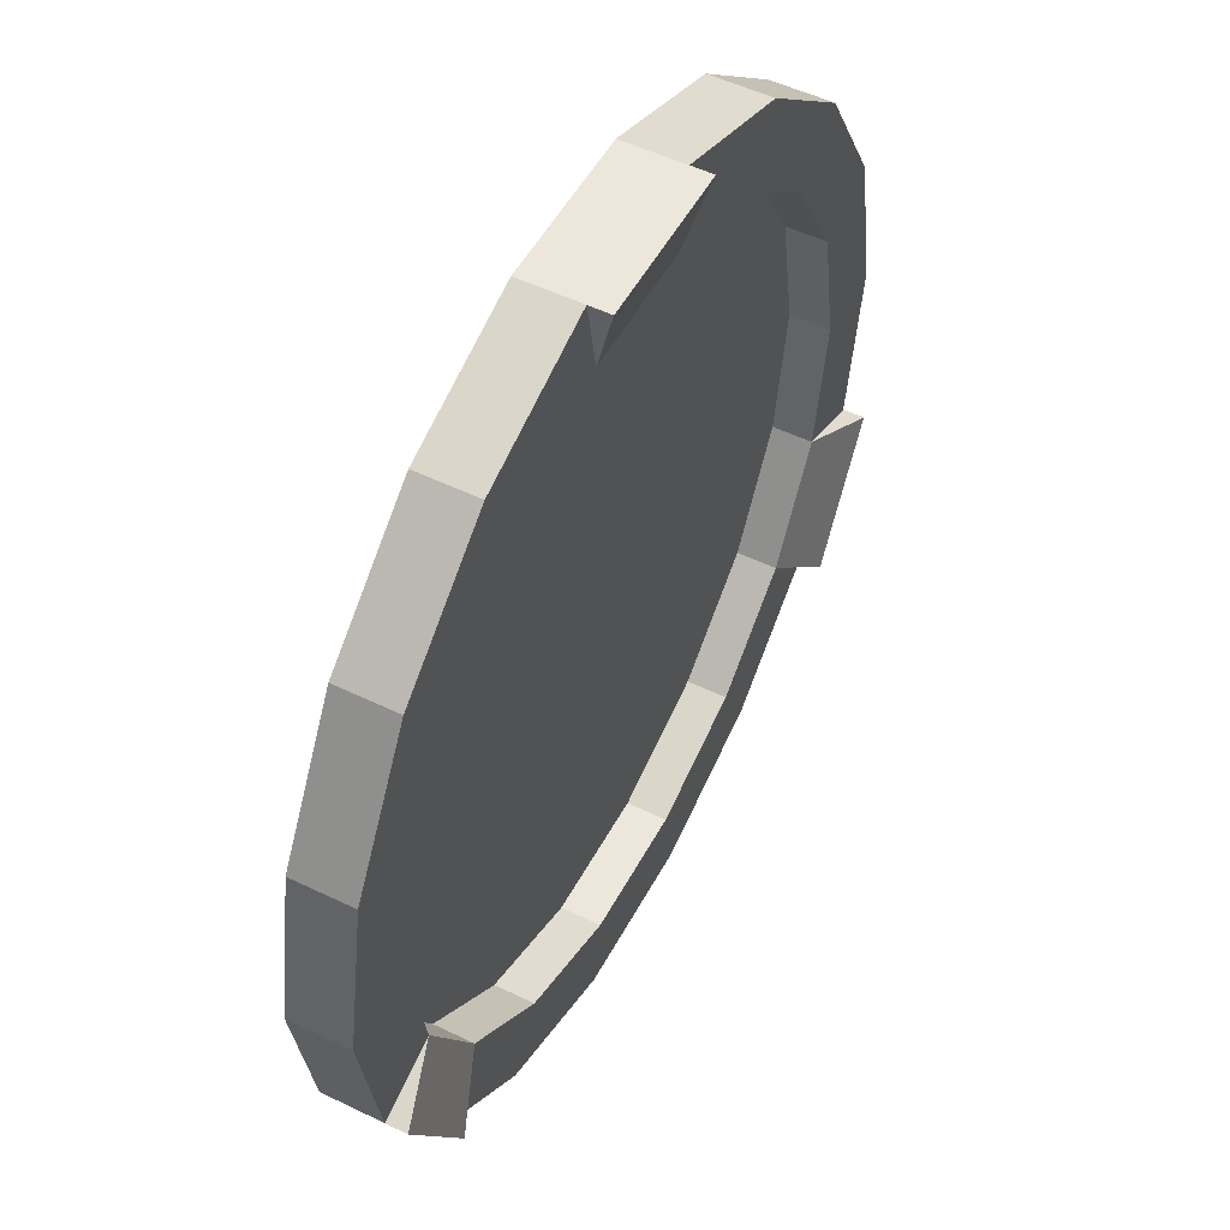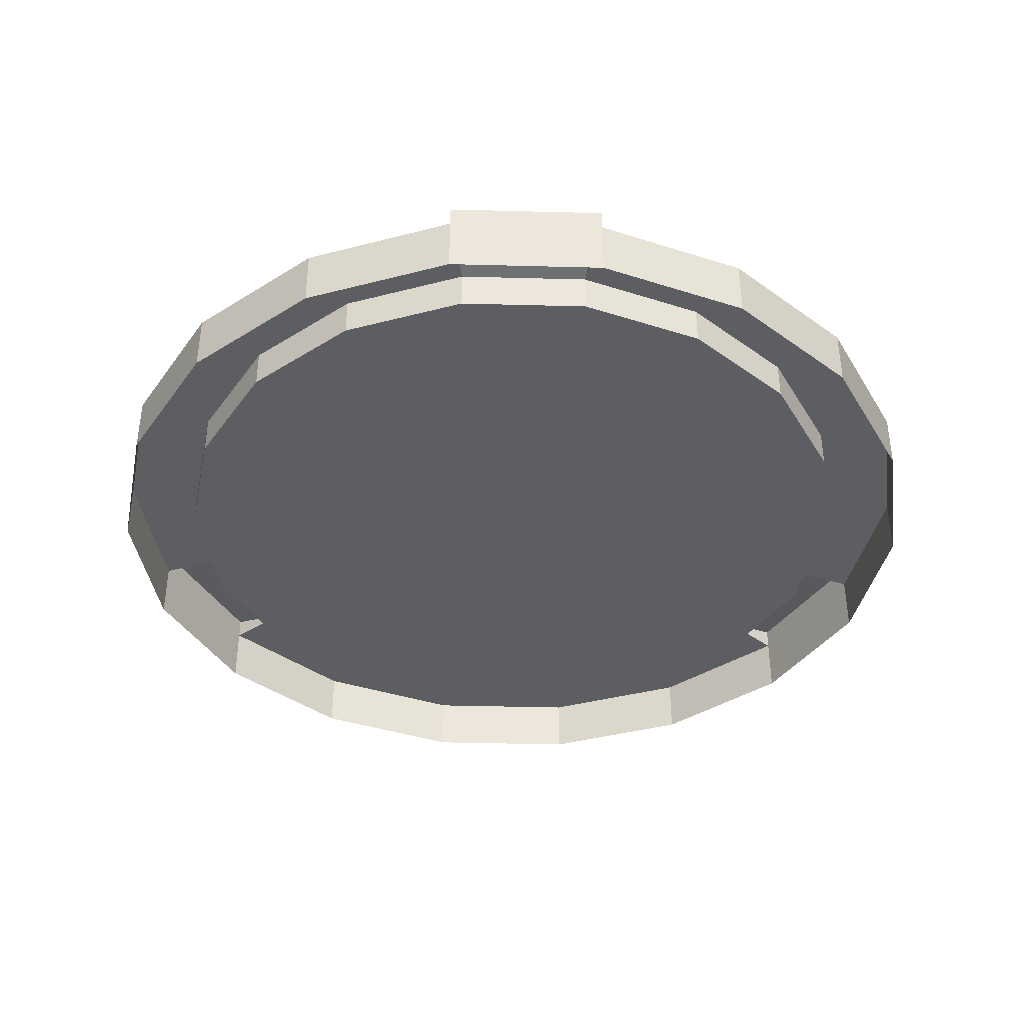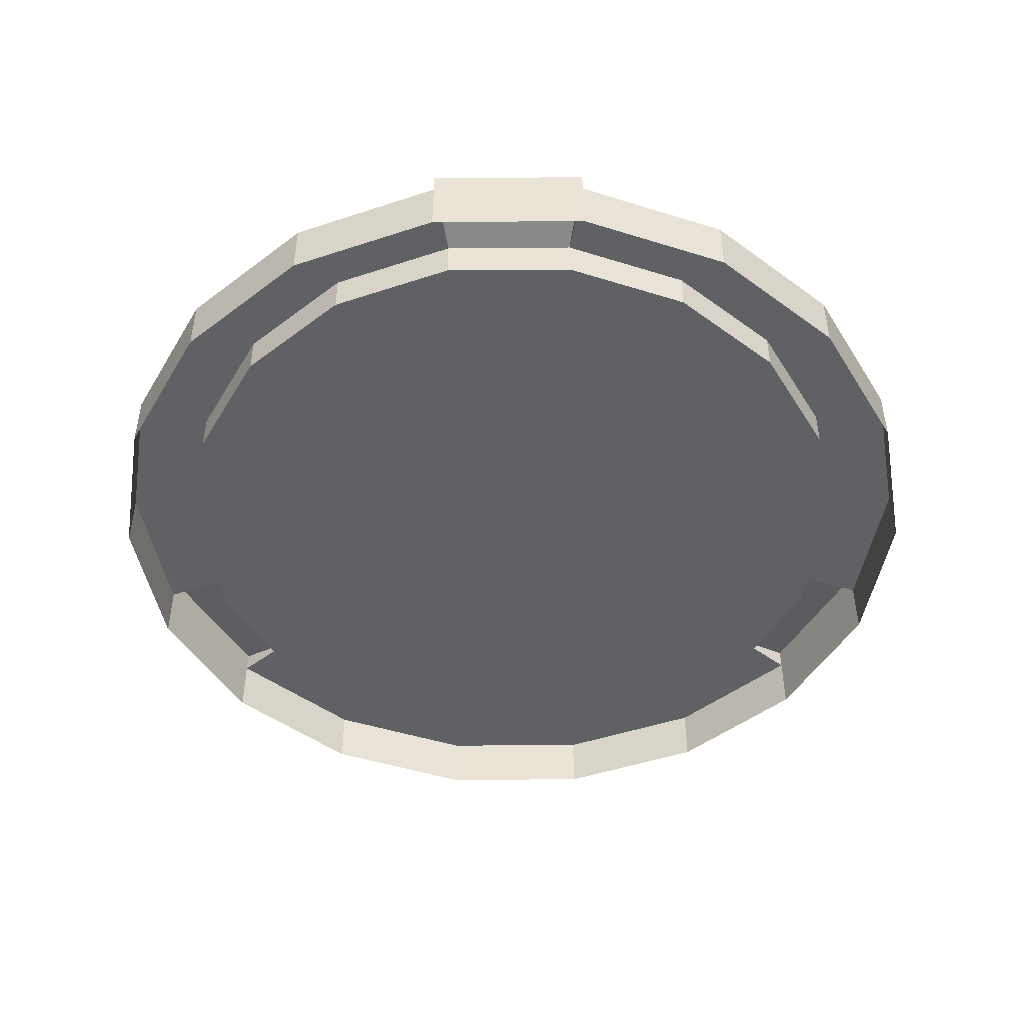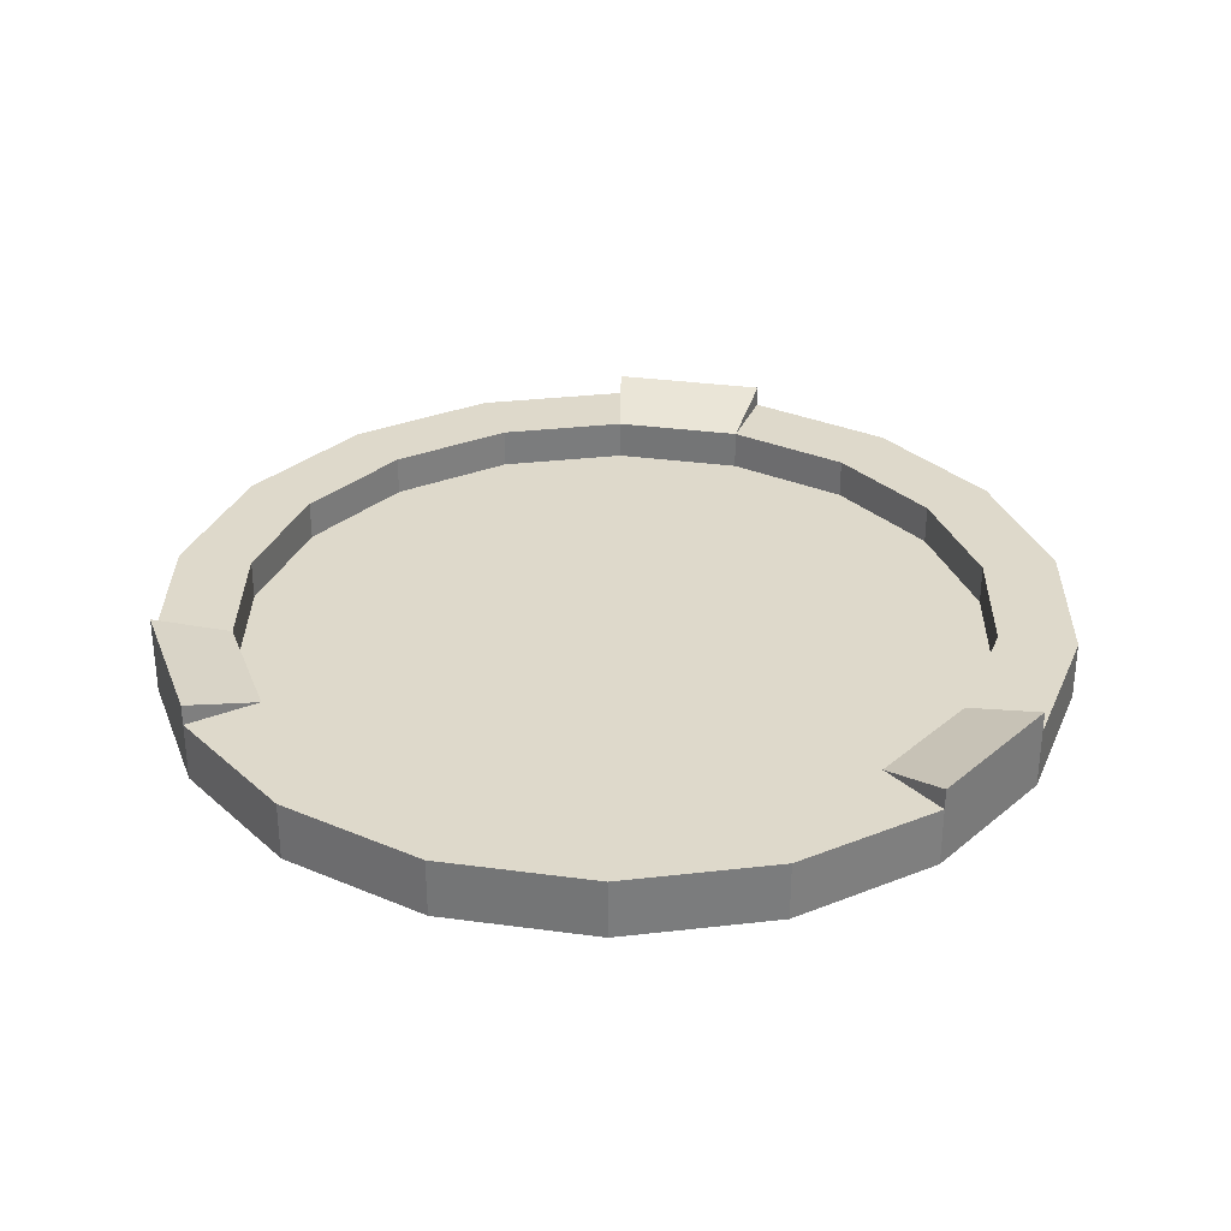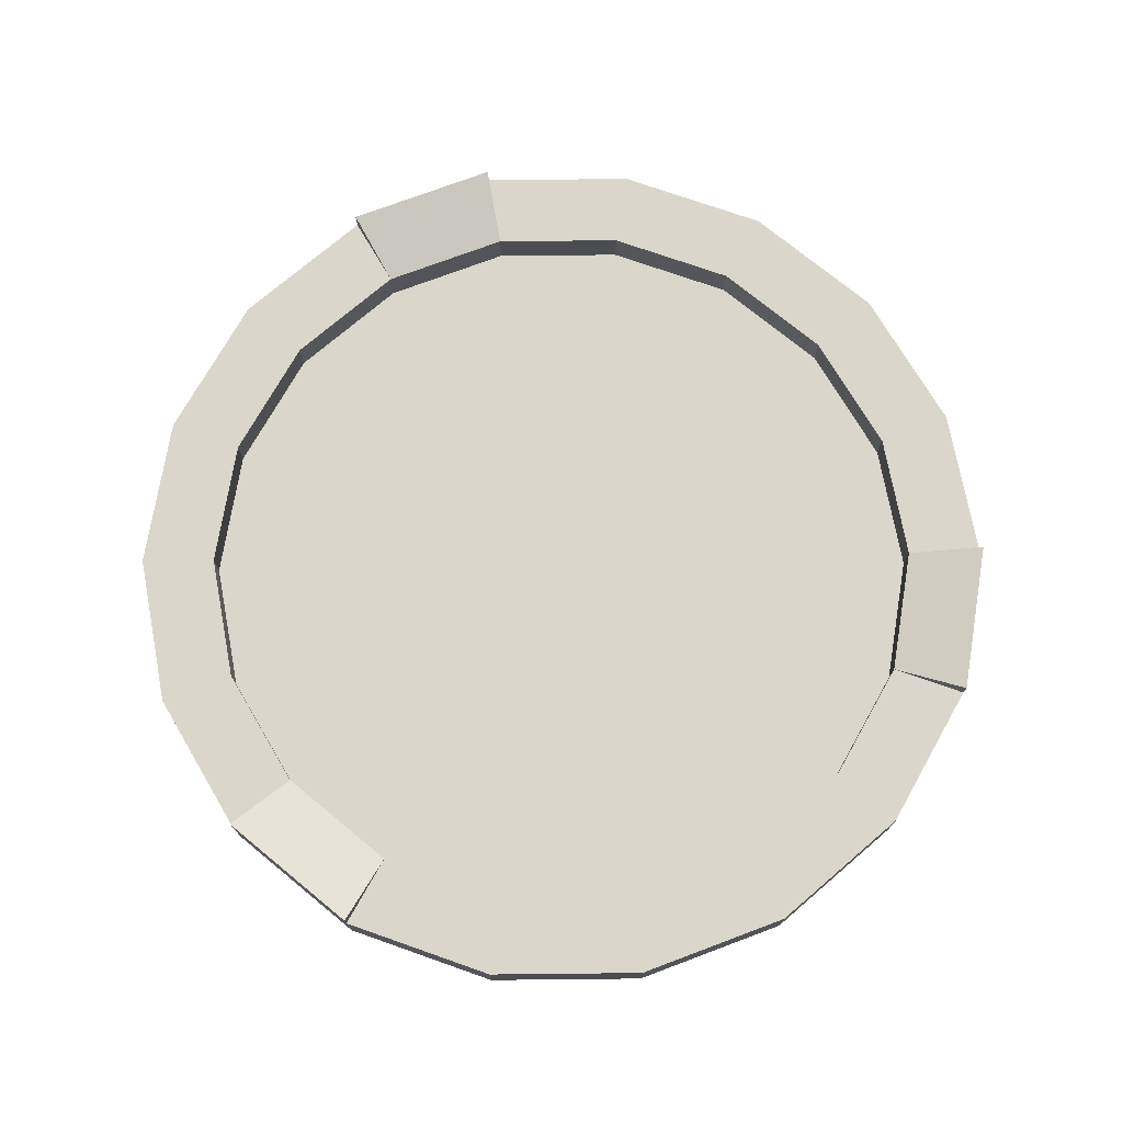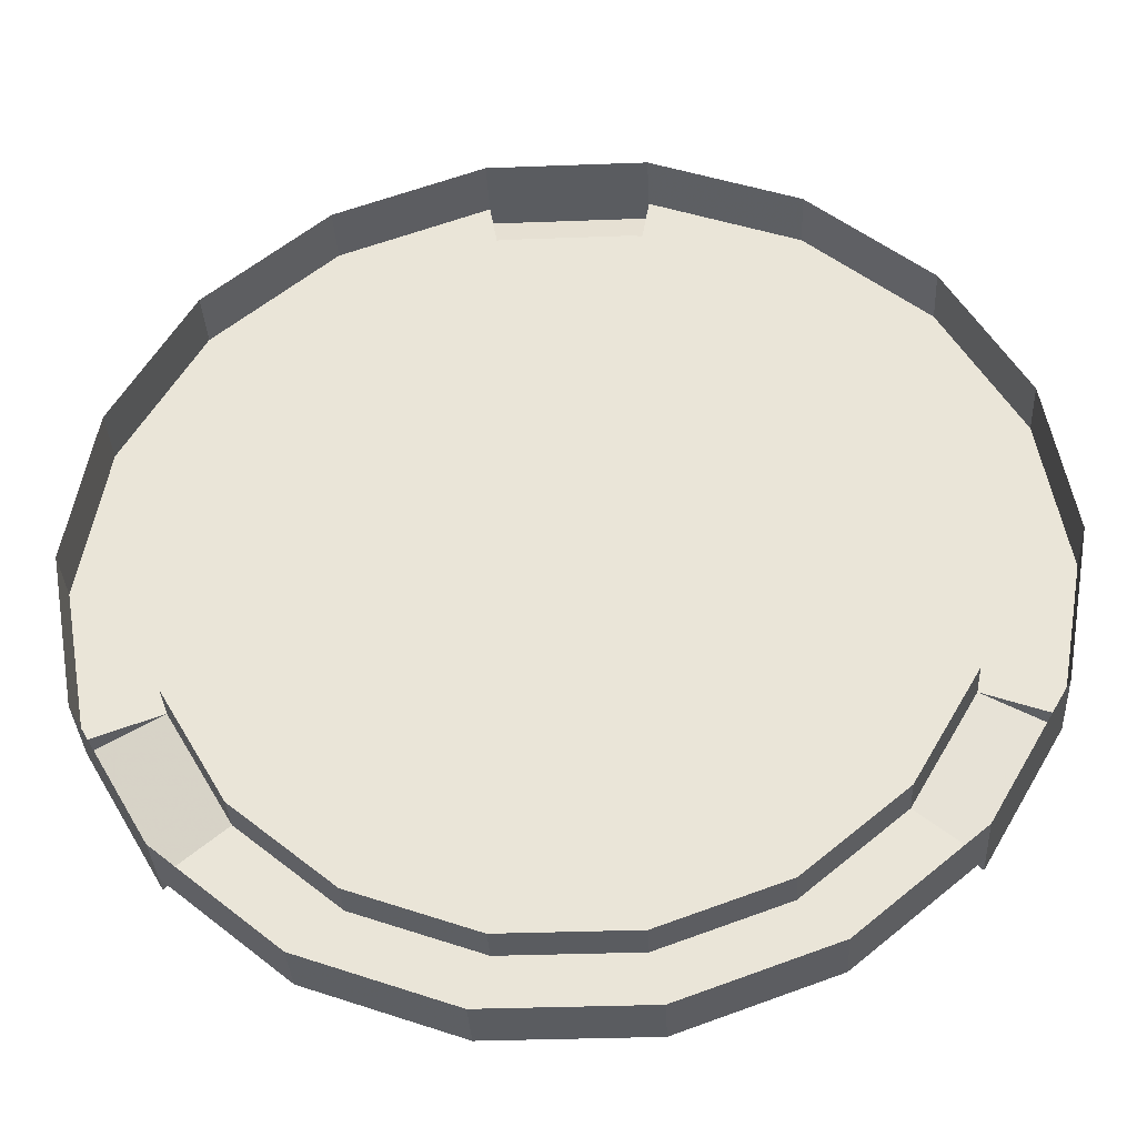
<metadata>
{"format":"obj","ext":"obj","renderer":"f3d","projection":"perspective","resolution":1024,"background":"white","views":[{"elev":51.8,"azim":117.7,"up":"+Z"},{"elev":-39.1,"azim":118.1,"up":"+Y"},{"elev":-47.3,"azim":-119.5,"up":"+Y"},{"elev":31.8,"azim":-169.2,"up":"+Y"},{"elev":74.0,"azim":159.4,"up":"+Y"},{"elev":-34.3,"azim":2.9,"up":"+Z"}]}
</metadata>
<code>
g default
v 33.24 0 0
v 31.23 0 -11.37
v 25.46 0 -21.37
v 16.62 0 -28.79
v 5.772 0 -32.73
v -5.772 0 -32.73
v -16.62 0 -28.79
v -25.46 0 -21.37
v -31.23 0 -11.37
v -33.24 0 -5e-06
v -31.23 0 11.37
v -25.46 0 21.37
v -16.62 0 28.79
v -5.772 0 32.73
v 5.772 0 32.73
v 16.62 0 28.79
v 25.46 0 21.37
v 31.23 0 11.37
v 33.24 4.385 0
v 31.23 4.385 -11.37
v 25.46 4.385 -21.37
v 16.62 4.385 -28.79
v 5.772 4.385 -32.73
v -5.772 4.385 -32.73
v -16.62 4.385 -28.79
v -25.46 4.385 -21.37
v -31.23 4.385 -11.37
v -33.24 4.385 -5e-06
v -31.23 4.385 11.37
v -25.46 4.385 21.37
v -16.62 4.385 28.79
v -5.772 4.385 32.73
v 5.772 4.385 32.73
v 16.62 4.385 28.79
v 25.46 4.385 21.37
v 31.23 4.385 11.37
v -1e-06 1.436 0
v 27.6 4.385 -1e-06
v 25.94 4.385 -9.441
v 21.15 4.385 -17.74
v 13.8 4.385 -23.91
v 4.793 4.385 -27.18
v -4.793 4.385 -27.18
v -13.8 4.385 -23.91
v -21.15 4.385 -17.74
v -25.94 4.385 -9.441
v -27.6 4.385 -5e-06
v -25.94 4.385 9.441
v -21.15 4.385 17.74
v -13.8 4.385 23.91
v -4.793 4.385 27.18
v 4.793 4.385 27.18
v 13.8 4.385 23.91
v 21.15 4.385 17.74
v 25.94 4.385 9.441
v 27.6 1.436 -1e-06
v 25.94 1.436 -9.441
v 21.15 1.436 -17.74
v 13.8 1.436 -23.91
v 4.793 1.436 -27.18
v -4.793 1.436 -27.18
v -13.8 1.436 -23.91
v -21.15 1.436 -17.74
v -25.94 1.436 -9.441
v -27.6 1.436 -5e-06
v -25.94 1.436 9.441
v -21.15 1.436 17.74
v -13.8 1.436 23.91
v -4.793 1.436 27.18
v 4.793 1.436 27.18
v 13.8 1.436 23.91
v 21.15 1.436 17.74
v 25.94 1.436 9.441
v 31.23 5.952 -11.37
v 25.46 5.952 -21.37
v -25.46 5.952 -21.37
v -31.23 5.952 -11.37
v -5.772 5.952 32.73
v 5.772 5.952 32.73
g DisposalHole:Cylinder001
f 1 2 20 19
f 2 3 21 20
f 3 4 22 21
f 4 5 23 22
f 5 6 24 23
f 6 7 25 24
f 7 8 26 25
f 8 9 27 26
f 9 10 28 27
f 10 11 29 28
f 11 12 30 29
f 12 13 31 30
f 13 14 32 31
f 14 15 33 32
f 15 16 34 33
f 16 17 35 34
f 17 18 36 35
f 18 1 19 36
f 56 57 37
f 57 58 37
f 58 59 37
f 59 60 37
f 60 61 37
f 61 62 37
f 62 63 37
f 63 64 37
f 64 65 37
f 65 66 37
f 66 67 37
f 67 68 37
f 68 69 37
f 69 70 37
f 70 71 37
f 71 72 37
f 72 73 37
f 73 56 37
f 19 20 39 38
f 74 75 40 39
f 21 22 41 40
f 22 23 42 41
f 23 24 43 42
f 24 25 44 43
f 25 26 45 44
f 76 77 46 45
f 27 28 47 46
f 28 29 48 47
f 29 30 49 48
f 30 31 50 49
f 31 32 51 50
f 78 79 52 51
f 33 34 53 52
f 34 35 54 53
f 35 36 55 54
f 36 19 38 55
f 38 39 57 56
f 39 40 58 57
f 40 41 59 58
f 41 42 60 59
f 42 43 61 60
f 43 44 62 61
f 44 45 63 62
f 45 46 64 63
f 46 47 65 64
f 47 48 66 65
f 48 49 67 66
f 49 50 68 67
f 50 51 69 68
f 51 52 70 69
f 52 53 71 70
f 53 54 72 71
f 54 55 73 72
f 55 38 56 73
f 20 21 75 74
f 21 40 75
f 39 20 74
f 26 27 77 76
f 27 46 77
f 45 26 76
f 32 33 79 78
f 33 52 79
f 51 32 78

</code>
